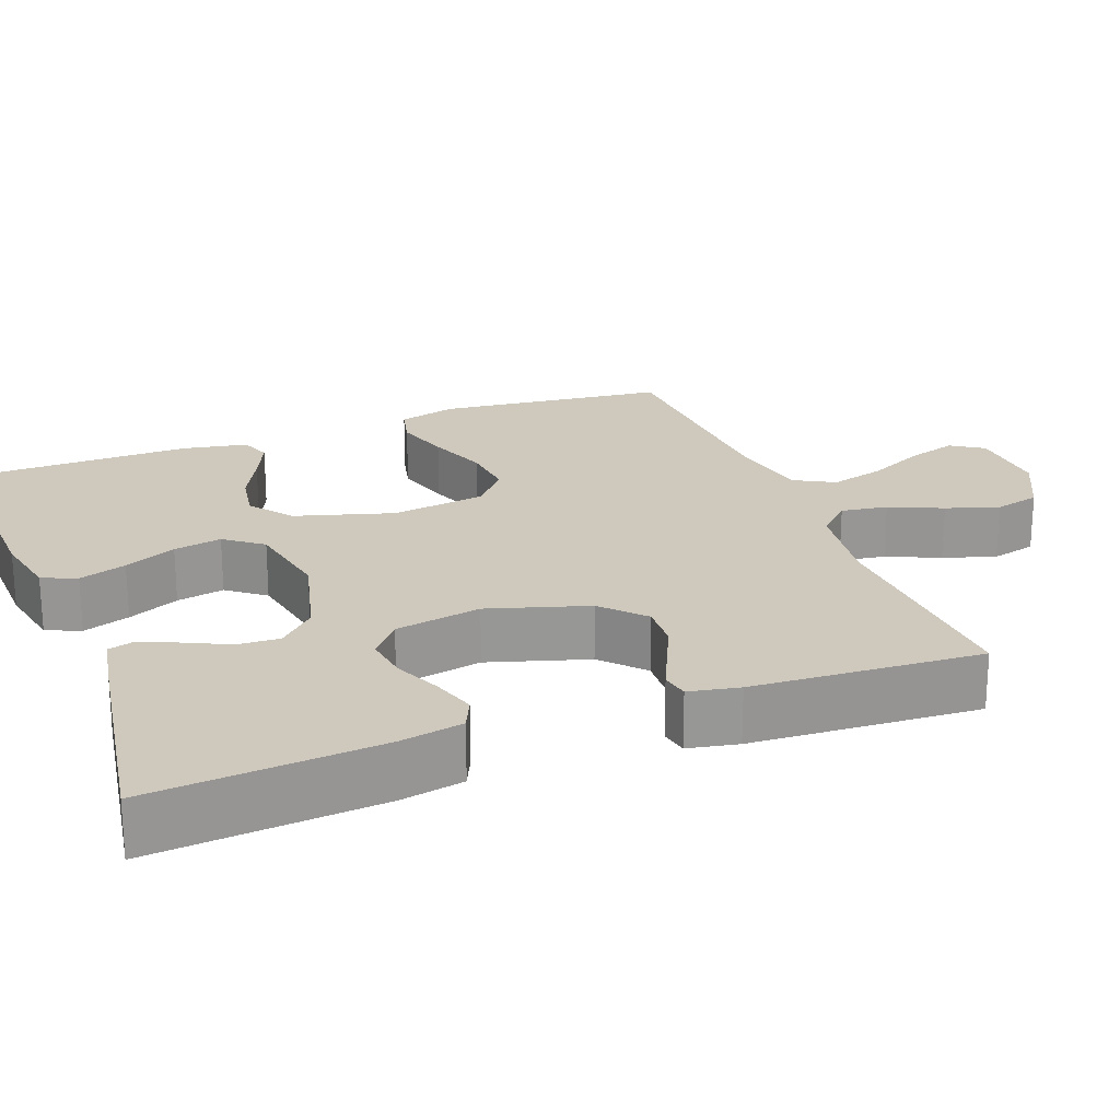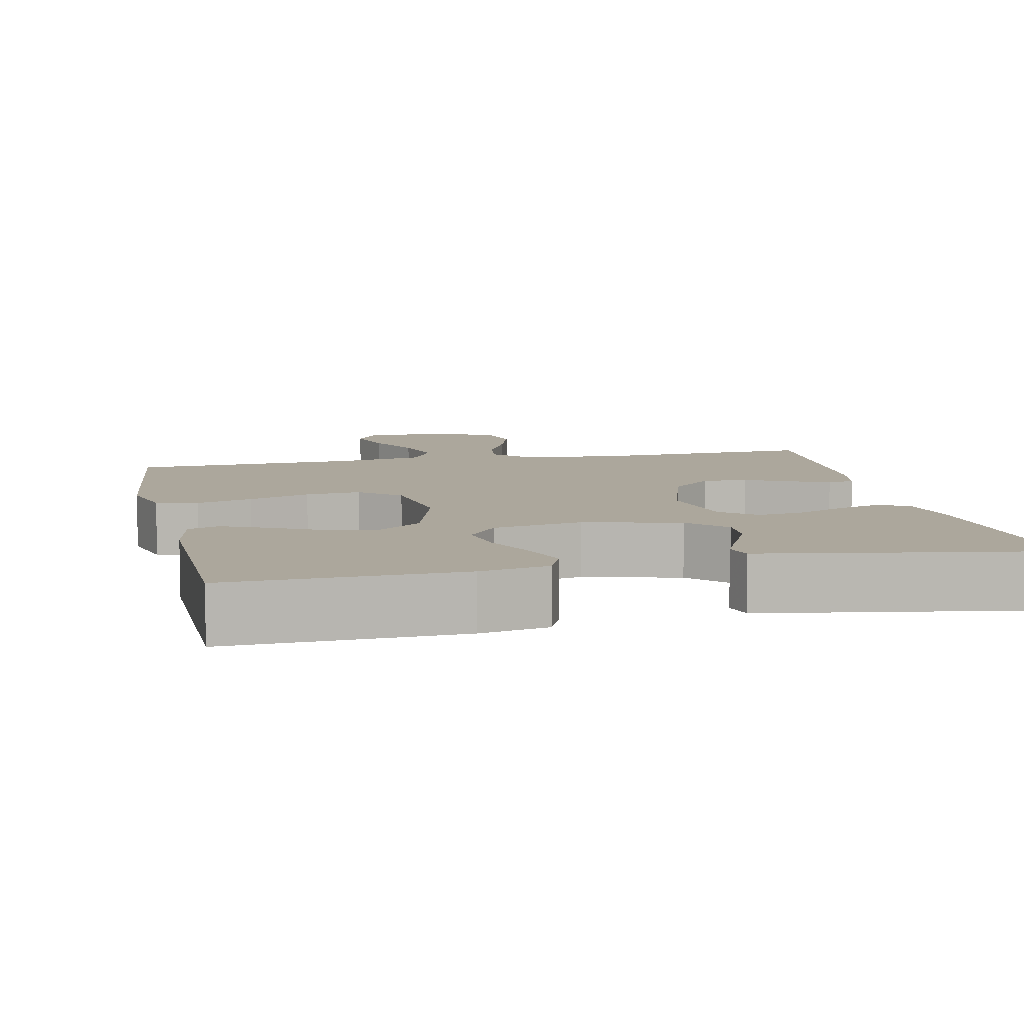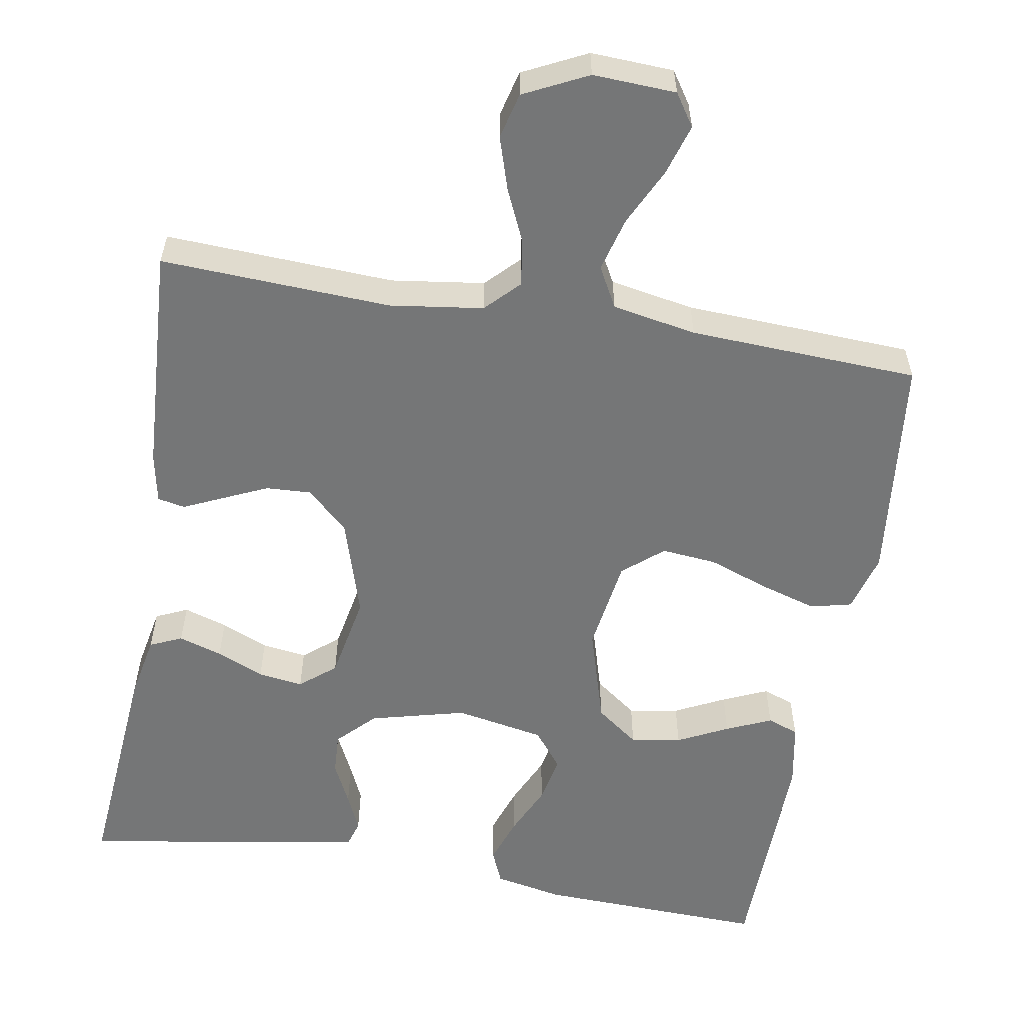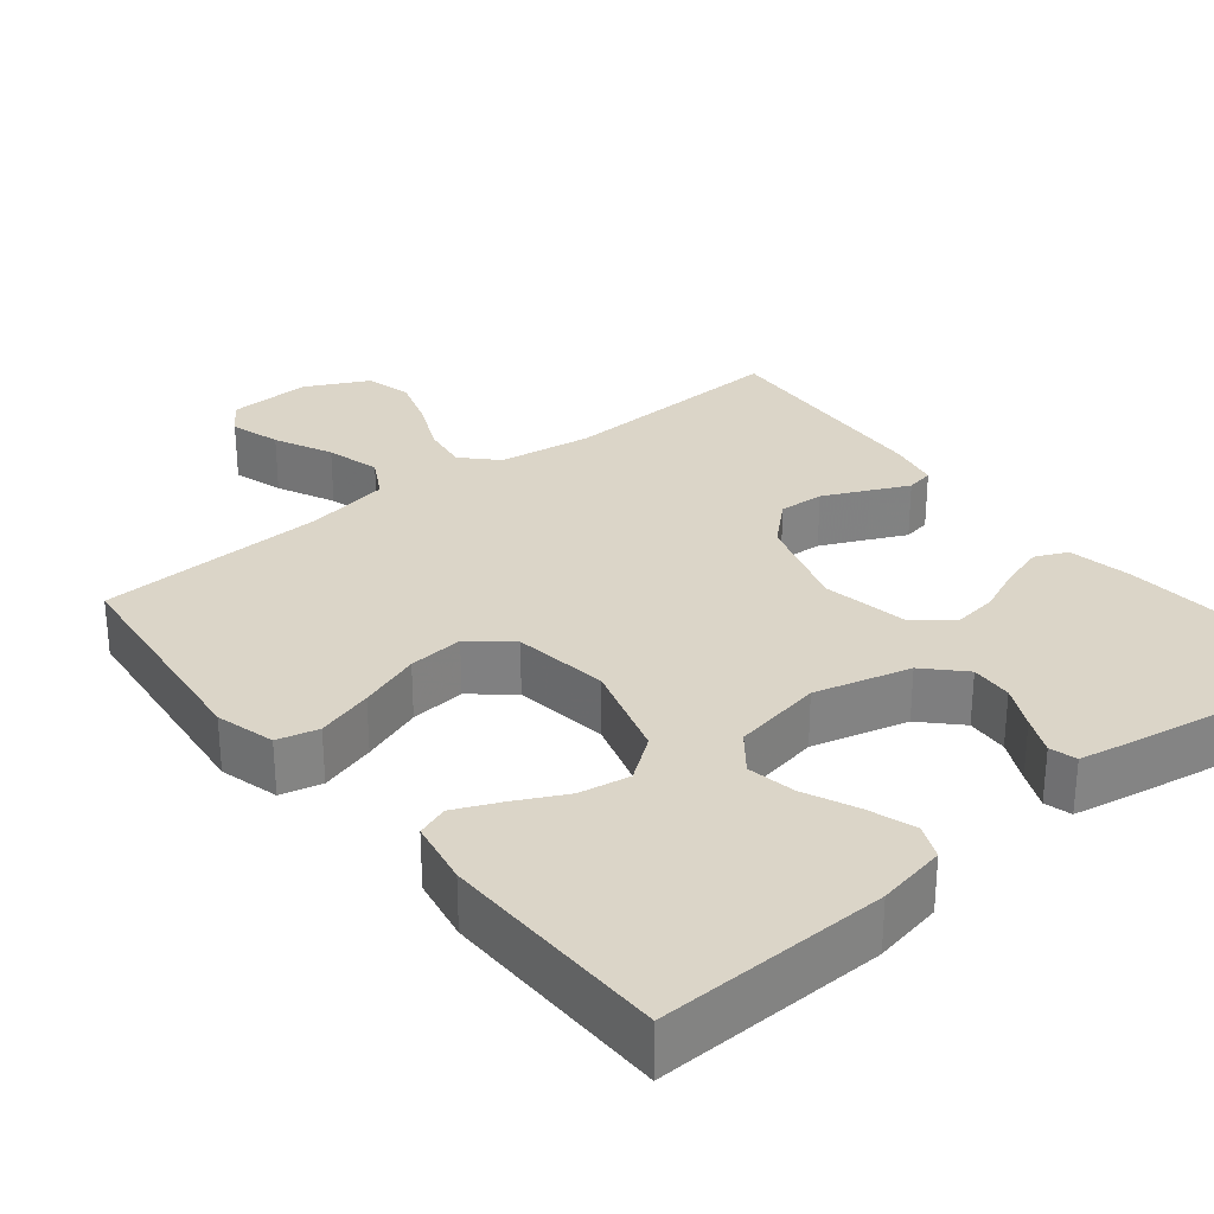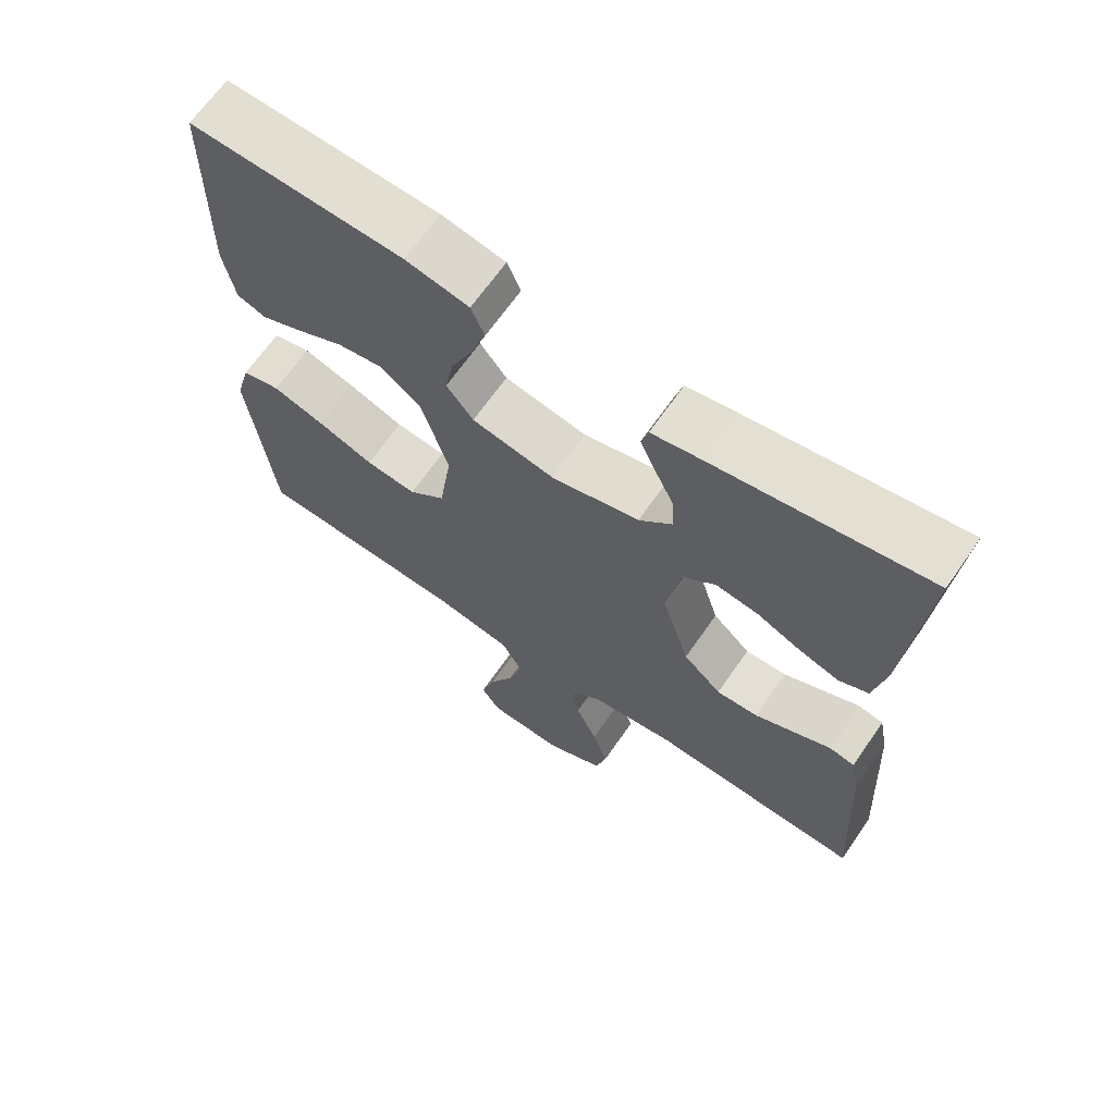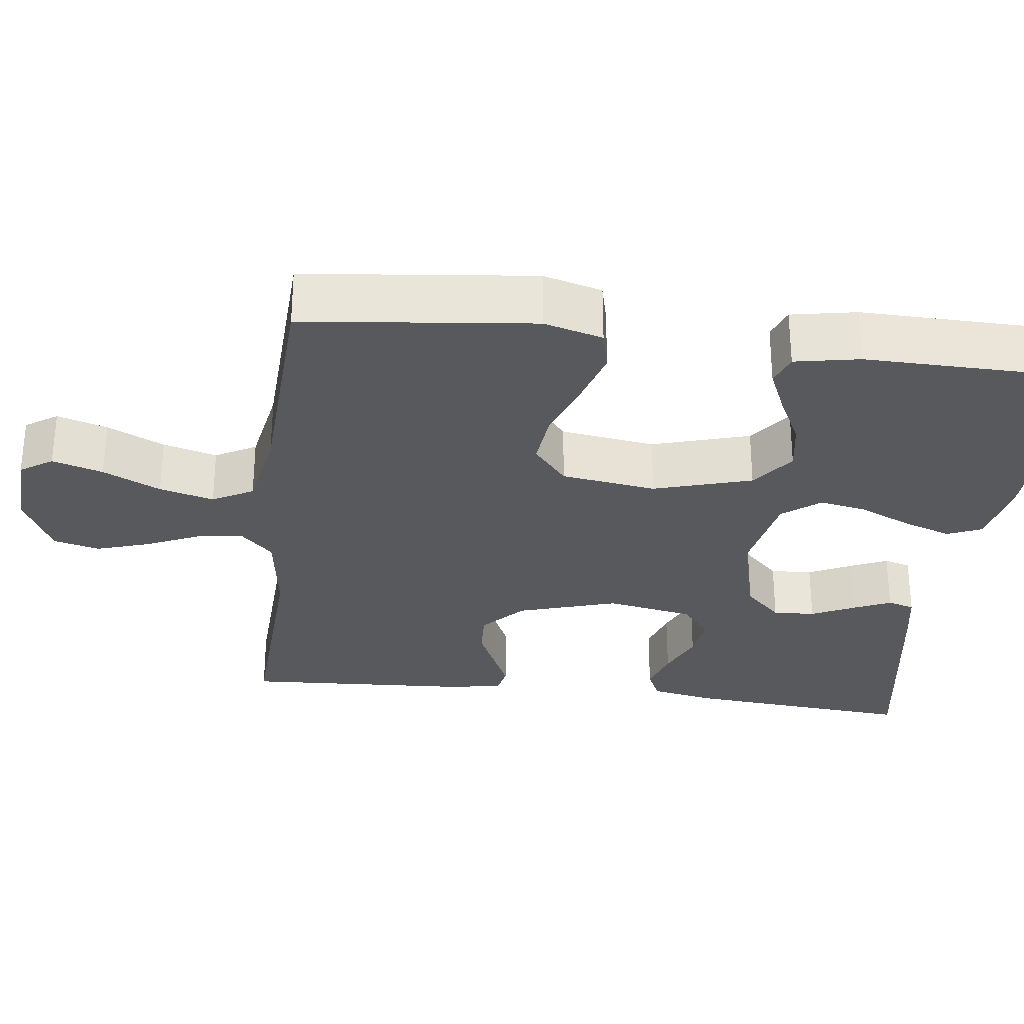
<metadata>
{"format":"obj","ext":"obj","renderer":"f3d","projection":"perspective","resolution":1024,"background":"white","views":[{"elev":22.3,"azim":69.1,"up":"+Y"},{"elev":8.4,"azim":-12.2,"up":"+Y"},{"elev":-56.7,"azim":170.2,"up":"+Y"},{"elev":29.6,"azim":-38.7,"up":"+Y"},{"elev":66.8,"azim":34.8,"up":"+Z"},{"elev":-29.8,"azim":-97.1,"up":"+Y"}]}
</metadata>
<code>
v 0.5 0.07 -0.5
v 0.2 0.07 -0.486
v 0.078 0.07 -0.503
v 0.036 0.07 -0.546
v 0.045 0.07 -0.607
v 0.076 0.07 -0.676
v 0.098 0.07 -0.745
v 0.083 0.07 -0.805
v 0 0.07 -0.846
v -0.108 0.07 -0.841
v -0.136 0.07 -0.799
v -0.116 0.07 -0.733
v -0.08 0.07 -0.658
v -0.061 0.07 -0.587
v -0.09 0.07 -0.534
v -0.2 0.07 -0.514
v -0.5 0.07 -0.5
v -0.533 0.07 -0.2
v -0.512 0.07 -0.123
v -0.458 0.07 -0.11
v -0.385 0.07 -0.132
v -0.305 0.07 -0.161
v -0.233 0.07 -0.168
v -0.181 0.07 -0.124
v -0.163 0.07 0
v -0.201 0.07 0.128
v -0.257 0.07 0.17
v -0.323 0.07 0.159
v -0.389 0.07 0.126
v -0.448 0.07 0.1
v -0.489 0.07 0.115
v -0.505 0.07 0.2
v -0.5 0.07 0.5
v -0.2 0.07 0.49
v -0.11 0.07 0.472
v -0.091 0.07 0.427
v -0.112 0.07 0.365
v -0.143 0.07 0.297
v -0.155 0.07 0.234
v -0.117 0.07 0.185
v 0 0.07 0.163
v 0.125 0.07 0.195
v 0.172 0.07 0.243
v 0.169 0.07 0.298
v 0.142 0.07 0.354
v 0.12 0.07 0.403
v 0.13 0.07 0.438
v 0.2 0.07 0.451
v 0.5 0.07 0.5
v 0.475 0.07 0.2
v 0.459 0.07 0.117
v 0.417 0.07 0.098
v 0.36 0.07 0.116
v 0.298 0.07 0.143
v 0.239 0.07 0.151
v 0.193 0.07 0.113
v 0.172 0.07 0
v 0.212 0.07 -0.13
v 0.266 0.07 -0.18
v 0.325 0.07 -0.177
v 0.384 0.07 -0.15
v 0.434 0.07 -0.127
v 0.47 0.07 -0.134
v 0.483 0.07 -0.2
v 0.5 0 -0.5
v 0.2 0 -0.486
v 0.078 0 -0.503
v 0.036 0 -0.546
v 0.045 0 -0.607
v 0.076 0 -0.676
v 0.098 0 -0.745
v 0.083 0 -0.805
v 0 0 -0.846
v -0.108 0 -0.841
v -0.136 0 -0.799
v -0.116 0 -0.733
v -0.08 0 -0.658
v -0.061 0 -0.587
v -0.09 0 -0.534
v -0.2 0 -0.514
v -0.5 0 -0.5
v -0.533 0 -0.2
v -0.512 0 -0.123
v -0.458 0 -0.11
v -0.385 0 -0.132
v -0.305 0 -0.161
v -0.233 0 -0.168
v -0.181 0 -0.124
v -0.163 0 0
v -0.201 0 0.128
v -0.257 0 0.17
v -0.323 0 0.159
v -0.389 0 0.126
v -0.448 0 0.1
v -0.489 0 0.115
v -0.505 0 0.2
v -0.5 0 0.5
v -0.2 0 0.49
v -0.11 0 0.472
v -0.091 0 0.427
v -0.112 0 0.365
v -0.143 0 0.297
v -0.155 0 0.234
v -0.117 0 0.185
v 0 0 0.163
v 0.125 0 0.195
v 0.172 0 0.243
v 0.169 0 0.298
v 0.142 0 0.354
v 0.12 0 0.403
v 0.13 0 0.438
v 0.2 0 0.451
v 0.5 0 0.5
v 0.475 0 0.2
v 0.459 0 0.117
v 0.417 0 0.098
v 0.36 0 0.116
v 0.298 0 0.143
v 0.239 0 0.151
v 0.193 0 0.113
v 0.172 0 0
v 0.212 0 -0.13
v 0.266 0 -0.18
v 0.325 0 -0.177
v 0.384 0 -0.15
v 0.434 0 -0.127
v 0.47 0 -0.134
v 0.483 0 -0.2
f 64 1 2
f 63 64 2
f 62 63 2
f 61 62 2
f 60 61 2 3
f 59 60 3 4
f 58 59 4
f 57 58 4
f 56 57 4
f 52 53 54
f 51 52 54
f 50 51 54
f 49 50 54
f 48 49 54
f 47 48 54
f 46 47 54
f 45 46 54
f 44 45 54
f 43 44 54 55
f 42 43 55 56
f 36 37 38
f 35 36 38
f 34 35 38
f 33 34 38
f 32 33 38
f 31 32 38
f 30 31 38
f 29 30 38
f 28 29 38
f 27 28 38 39
f 26 27 39 40
f 20 21 22
f 19 20 22
f 18 19 22
f 17 18 22
f 16 17 22
f 15 16 22 23
f 14 15 23 24
f 11 12 13
f 10 11 13
f 9 10 13
f 8 9 13
f 7 8 13
f 6 7 13
f 5 6 13
f 4 5 13 14
f 14 24 25
f 4 14 25
f 56 4 25
f 42 56 25
f 41 42 25
f 25 26 40 41
f 66 65 128
f 66 128 127
f 66 127 126
f 66 126 125
f 67 66 125 124
f 68 67 124 123
f 68 123 122
f 68 122 121
f 68 121 120
f 118 117 116
f 118 116 115
f 118 115 114
f 118 114 113
f 118 113 112
f 118 112 111
f 118 111 110
f 118 110 109
f 118 109 108
f 119 118 108 107
f 120 119 107 106
f 102 101 100
f 102 100 99
f 102 99 98
f 102 98 97
f 102 97 96
f 102 96 95
f 102 95 94
f 102 94 93
f 102 93 92
f 103 102 92 91
f 104 103 91 90
f 86 85 84
f 86 84 83
f 86 83 82
f 86 82 81
f 86 81 80
f 87 86 80 79
f 88 87 79 78
f 77 76 75
f 77 75 74
f 77 74 73
f 77 73 72
f 77 72 71
f 77 71 70
f 77 70 69
f 78 77 69 68
f 89 88 78
f 89 78 68
f 89 68 120
f 89 120 106
f 89 106 105
f 105 104 90 89
f 1 65 66 2
f 2 66 67 3
f 3 67 68 4
f 4 68 69 5
f 5 69 70 6
f 6 70 71 7
f 7 71 72 8
f 8 72 73 9
f 9 73 74 10
f 10 74 75 11
f 11 75 76 12
f 12 76 77 13
f 13 77 78 14
f 14 78 79 15
f 15 79 80 16
f 16 80 81 17
f 17 81 82 18
f 18 82 83 19
f 19 83 84 20
f 20 84 85 21
f 21 85 86 22
f 22 86 87 23
f 23 87 88 24
f 24 88 89 25
f 25 89 90 26
f 26 90 91 27
f 27 91 92 28
f 28 92 93 29
f 29 93 94 30
f 30 94 95 31
f 31 95 96 32
f 32 96 97 33
f 33 97 98 34
f 34 98 99 35
f 35 99 100 36
f 36 100 101 37
f 37 101 102 38
f 38 102 103 39
f 39 103 104 40
f 40 104 105 41
f 41 105 106 42
f 42 106 107 43
f 43 107 108 44
f 44 108 109 45
f 45 109 110 46
f 46 110 111 47
f 47 111 112 48
f 48 112 113 49
f 49 113 114 50
f 50 114 115 51
f 51 115 116 52
f 52 116 117 53
f 53 117 118 54
f 54 118 119 55
f 55 119 120 56
f 56 120 121 57
f 57 121 122 58
f 58 122 123 59
f 59 123 124 60
f 60 124 125 61
f 61 125 126 62
f 62 126 127 63
f 63 127 128 64
f 64 128 65 1

</code>
